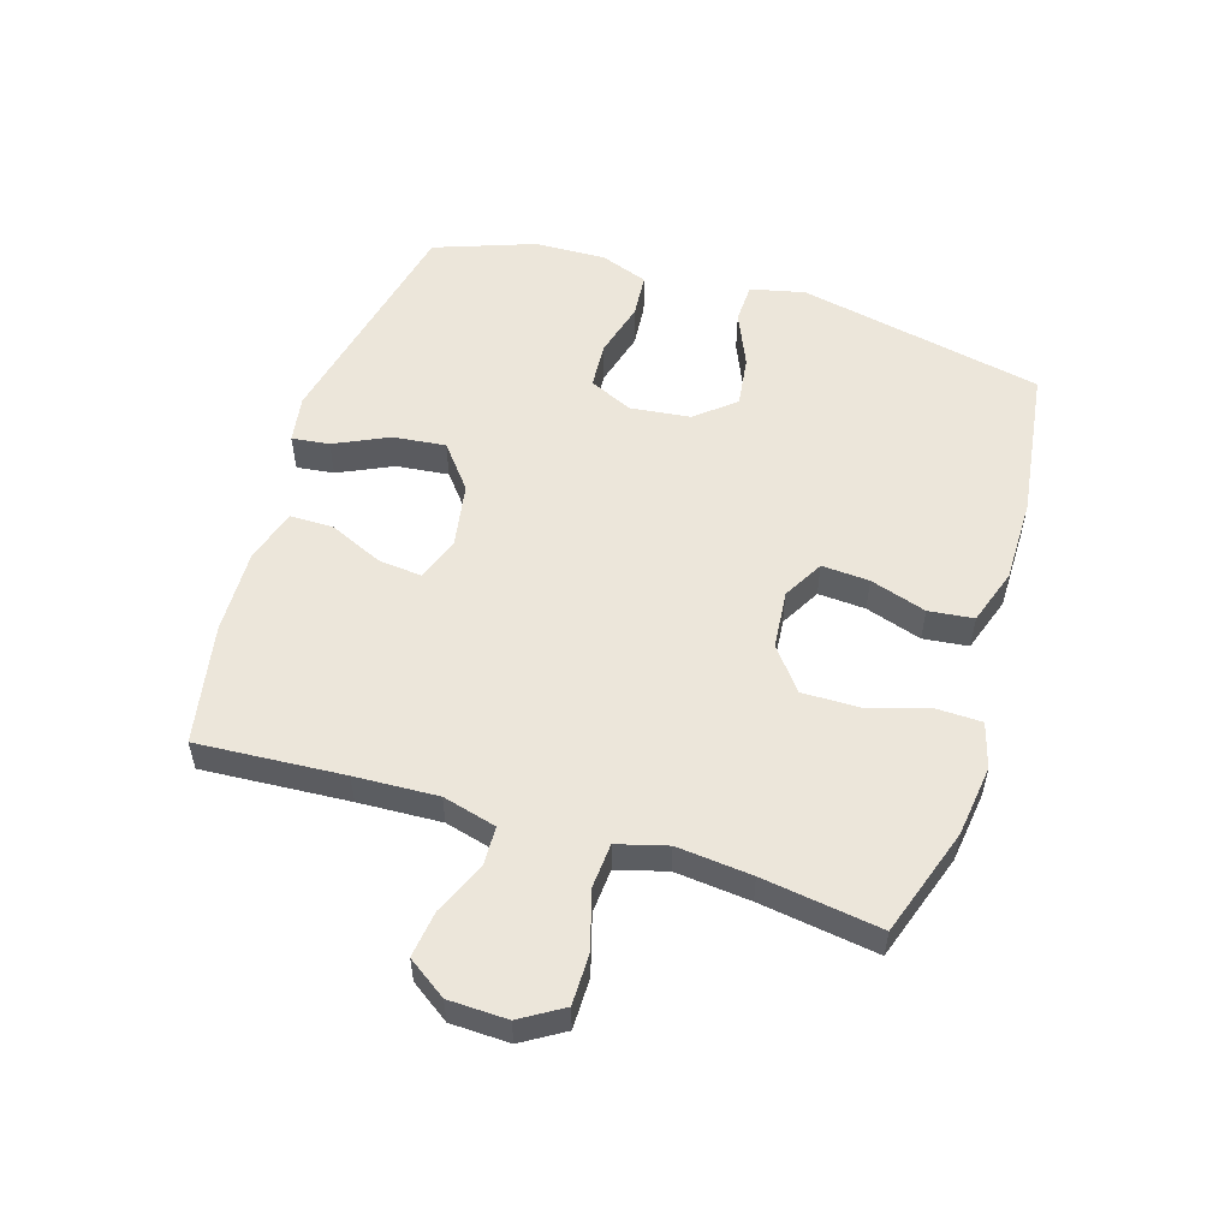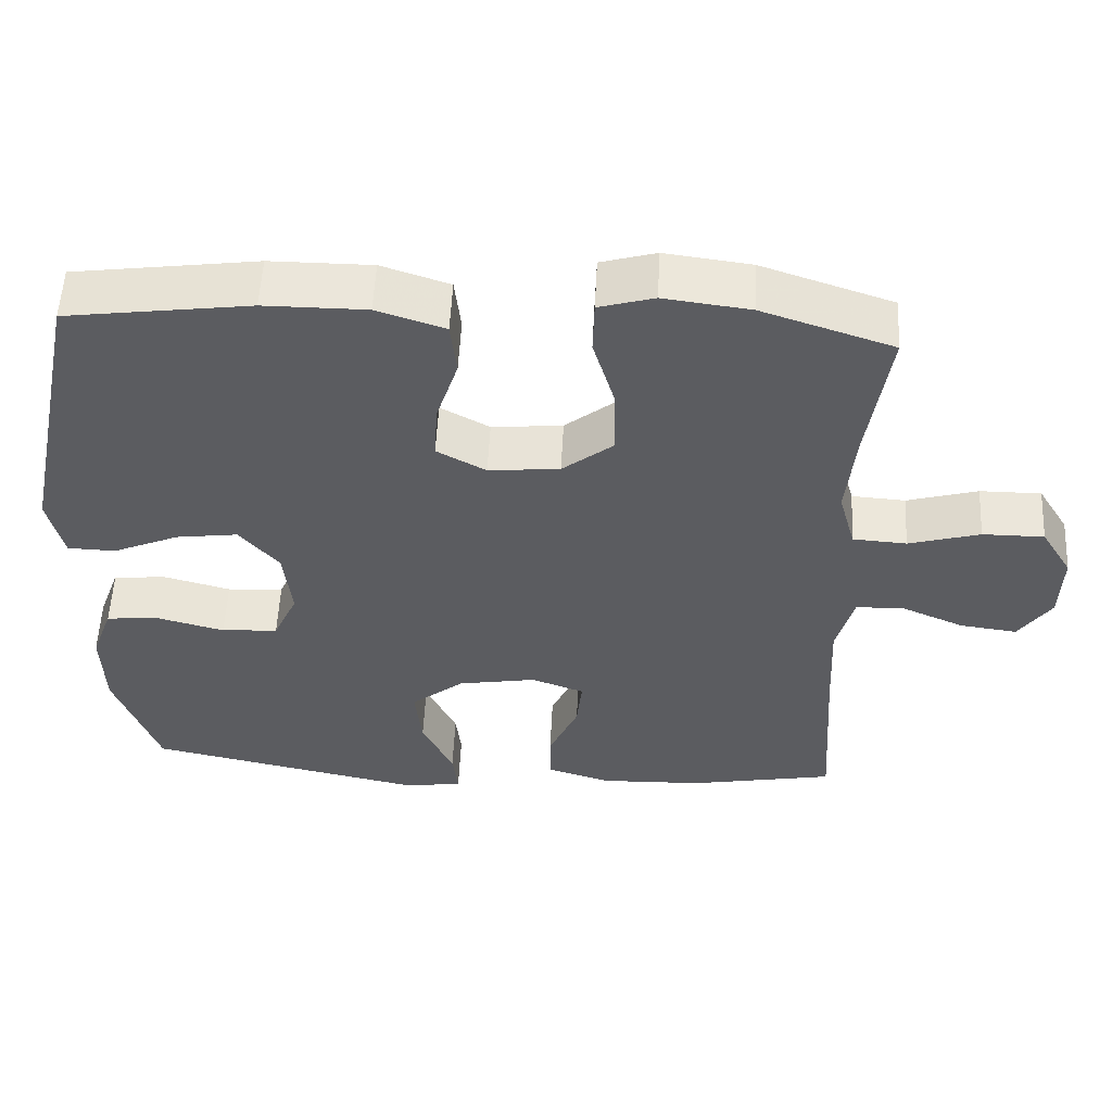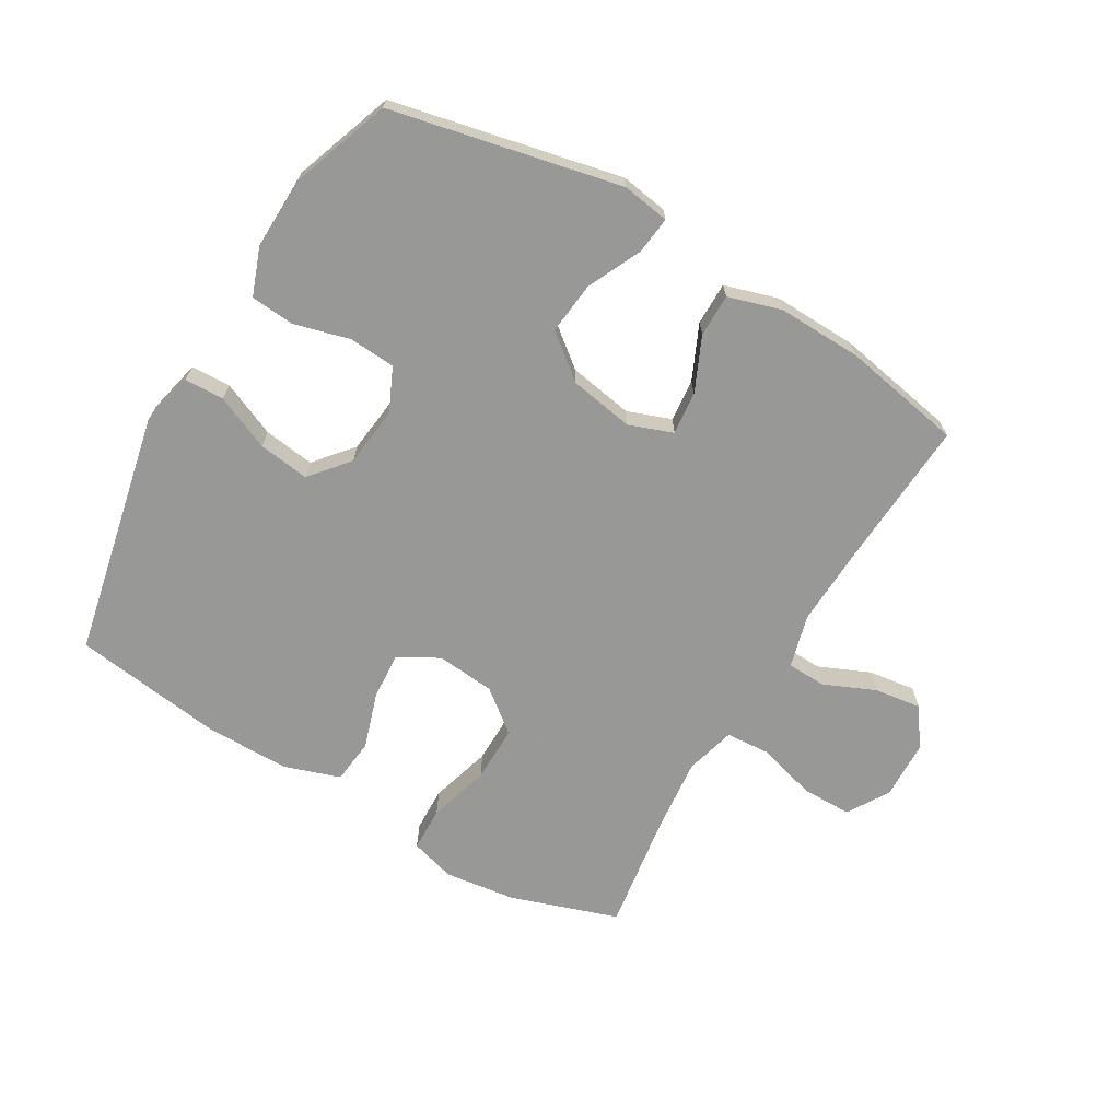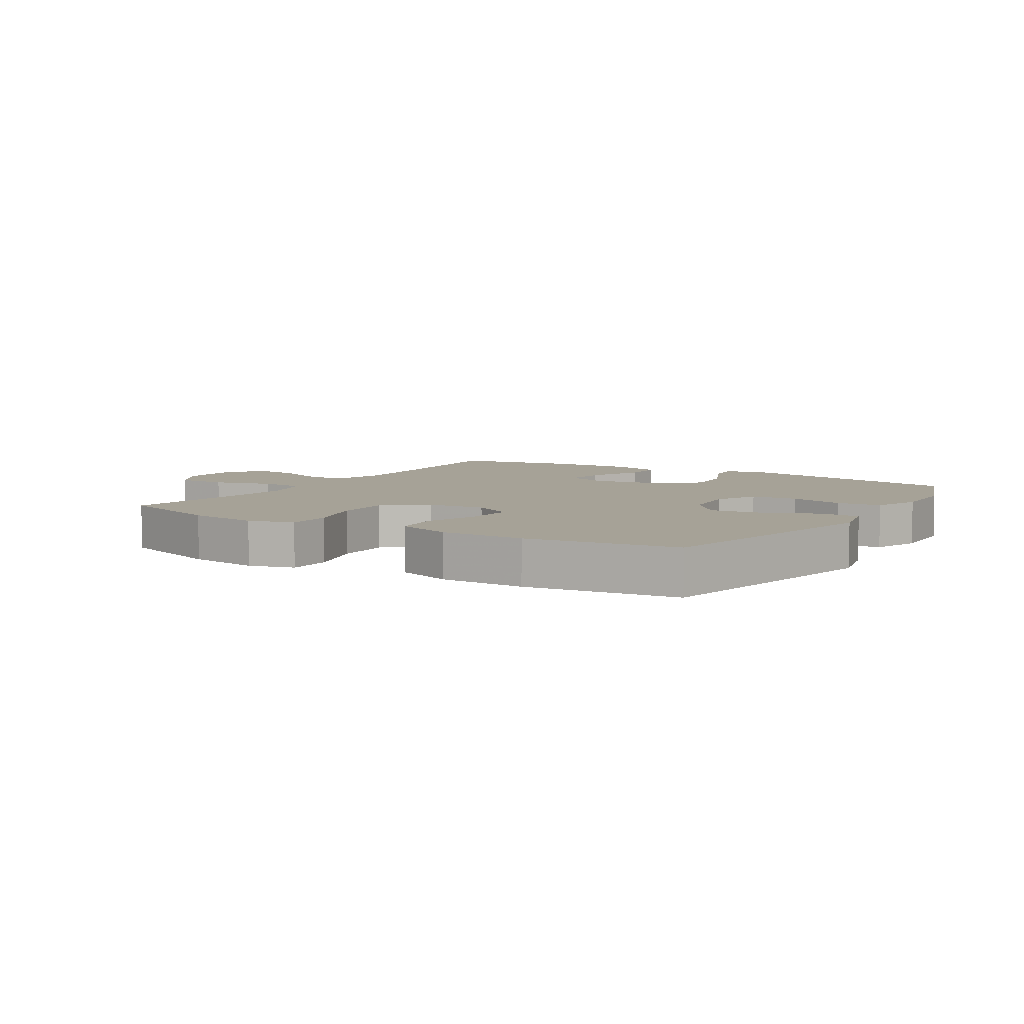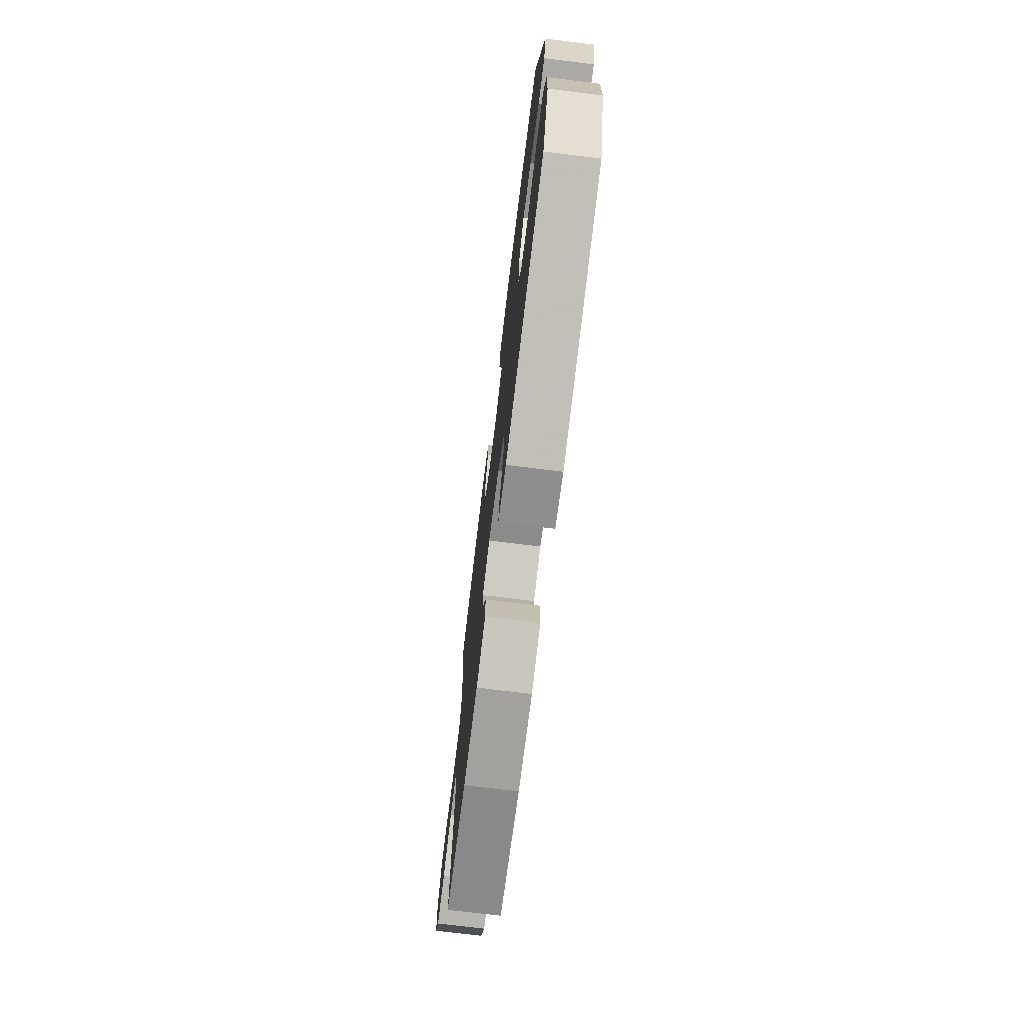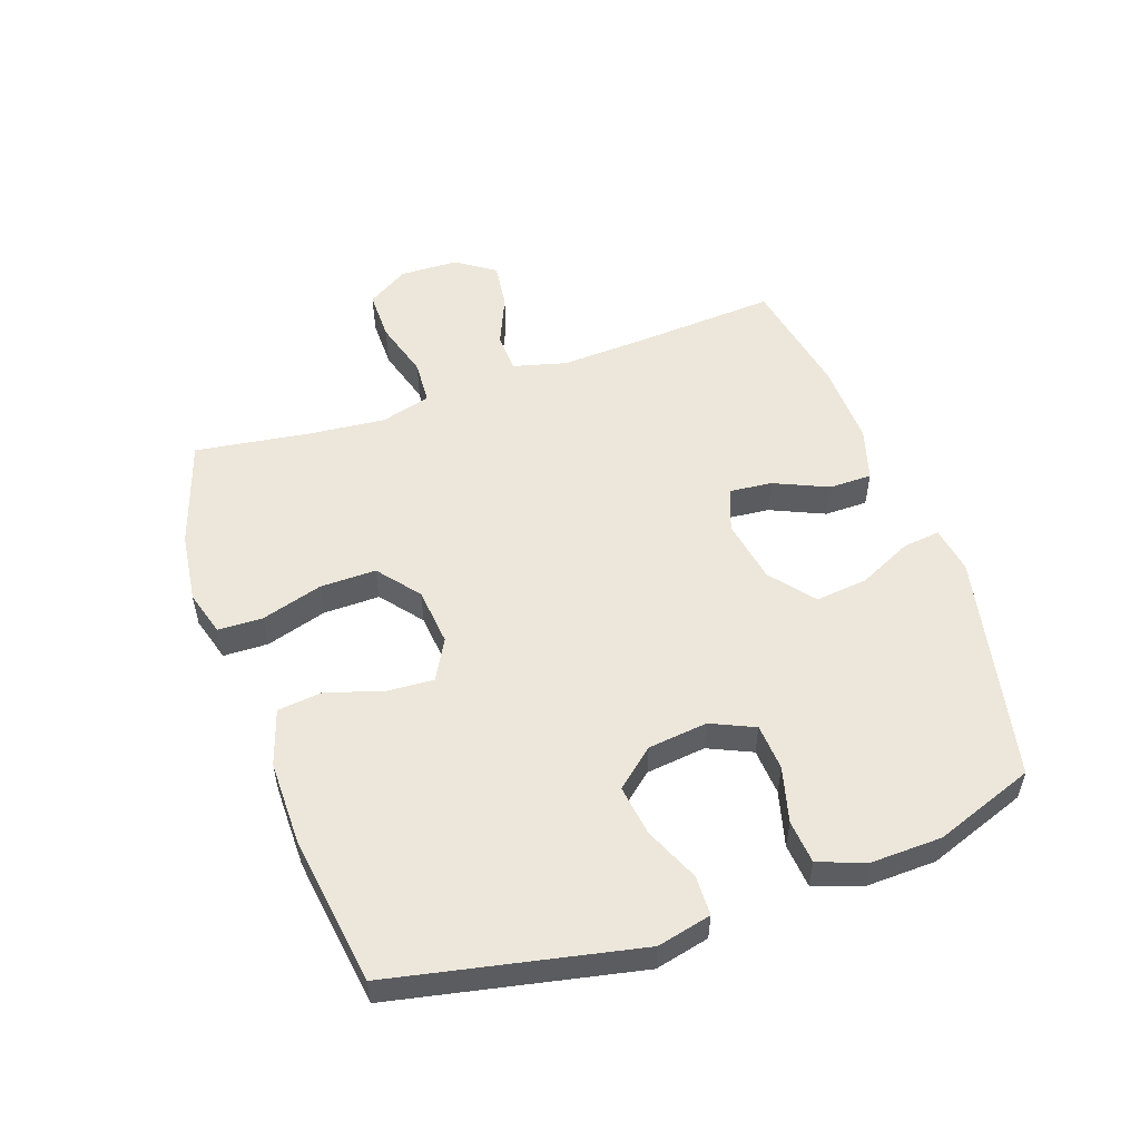
<metadata>
{"format":"obj","ext":"obj","renderer":"f3d","projection":"perspective","resolution":1024,"background":"white","views":[{"elev":54.3,"azim":-72.8,"up":"+Y"},{"elev":54.8,"azim":-177.2,"up":"+Z"},{"elev":-68.4,"azim":149.6,"up":"+Y"},{"elev":6.5,"azim":31.9,"up":"+Y"},{"elev":-73.8,"azim":83.0,"up":"+Z"},{"elev":53.4,"azim":70.6,"up":"+Y"}]}
</metadata>
<code>
v -0.5 0.07 -0.5
v -0.485 0.07 -0.265
v -0.479 0.07 -0.132
v -0.502 0.07 -0.046
v -0.565 0.07 -0.044
v -0.648 0.07 -0.08
v -0.723 0.07 -0.09
v -0.766 0.07 -0.028
v -0.769 0.07 0.066
v -0.728 0.07 0.133
v -0.647 0.07 0.133
v -0.553 0.07 0.106
v -0.482 0.07 0.111
v -0.46 0.07 0.191
v -0.472 0.07 0.311
v -0.5 0.07 0.5
v -0.327 0.07 0.558
v -0.213 0.07 0.573
v -0.14 0.07 0.552
v -0.138 0.07 0.48
v -0.167 0.07 0.382
v -0.168 0.07 0.291
v -0.101 0.07 0.238
v -0.007 0.07 0.229
v 0.058 0.07 0.265
v 0.053 0.07 0.341
v 0.024 0.07 0.431
v 0.032 0.07 0.503
v 0.122 0.07 0.533
v 0.257 0.07 0.533
v 0.5 0.07 0.5
v 0.583 0.07 0.106
v 0.563 0.07 0.019
v 0.499 0.07 0.017
v 0.411 0.07 0.055
v 0.329 0.07 0.066
v 0.277 0.07 0.004
v 0.266 0.07 -0.092
v 0.298 0.07 -0.162
v 0.373 0.07 -0.167
v 0.462 0.07 -0.143
v 0.533 0.07 -0.149
v 0.561 0.07 -0.225
v 0.558 0.07 -0.339
v 0.5 0.07 -0.5
v 0.131 0.07 -0.58
v 0.055 0.07 -0.568
v 0.062 0.07 -0.508
v 0.103 0.07 -0.421
v 0.112 0.07 -0.337
v 0.042 0.07 -0.281
v -0.062 0.07 -0.263
v -0.132 0.07 -0.289
v -0.125 0.07 -0.358
v -0.086 0.07 -0.445
v -0.086 0.07 -0.514
v -0.172 0.07 -0.54
v -0.307 0.07 -0.536
v -0.5 0 -0.5
v -0.485 0 -0.265
v -0.479 0 -0.132
v -0.502 0 -0.046
v -0.565 0 -0.044
v -0.648 0 -0.08
v -0.723 0 -0.09
v -0.766 0 -0.028
v -0.769 0 0.066
v -0.728 0 0.133
v -0.647 0 0.133
v -0.553 0 0.106
v -0.482 0 0.111
v -0.46 0 0.191
v -0.472 0 0.311
v -0.5 0 0.5
v -0.327 0 0.558
v -0.213 0 0.573
v -0.14 0 0.552
v -0.138 0 0.48
v -0.167 0 0.382
v -0.168 0 0.291
v -0.101 0 0.238
v -0.007 0 0.229
v 0.058 0 0.265
v 0.053 0 0.341
v 0.024 0 0.431
v 0.032 0 0.503
v 0.122 0 0.533
v 0.257 0 0.533
v 0.5 0 0.5
v 0.583 0 0.106
v 0.563 0 0.019
v 0.499 0 0.017
v 0.411 0 0.055
v 0.329 0 0.066
v 0.277 0 0.004
v 0.266 0 -0.092
v 0.298 0 -0.162
v 0.373 0 -0.167
v 0.462 0 -0.143
v 0.533 0 -0.149
v 0.561 0 -0.225
v 0.558 0 -0.339
v 0.5 0 -0.5
v 0.131 0 -0.58
v 0.055 0 -0.568
v 0.062 0 -0.508
v 0.103 0 -0.421
v 0.112 0 -0.337
v 0.042 0 -0.281
v -0.062 0 -0.263
v -0.132 0 -0.289
v -0.125 0 -0.358
v -0.086 0 -0.445
v -0.086 0 -0.514
v -0.172 0 -0.54
v -0.307 0 -0.536
f 58 1 2
f 57 58 2
f 56 57 2
f 55 56 2
f 54 55 2
f 53 54 2 3
f 52 53 3 4
f 51 52 4
f 47 48 49
f 46 47 49
f 45 46 49
f 44 45 49
f 43 44 49
f 42 43 49
f 41 42 49
f 40 41 49
f 39 40 49 50
f 38 39 50 51
f 33 34 35
f 32 33 35
f 31 32 35
f 30 31 35
f 29 30 35
f 28 29 35
f 27 28 35
f 26 27 35
f 25 26 35 36
f 24 25 36 37
f 19 20 21
f 18 19 21
f 17 18 21
f 16 17 21
f 15 16 21
f 14 15 21 22
f 13 14 22 23
f 10 11 12
f 9 10 12
f 8 9 12
f 7 8 12
f 6 7 12
f 5 6 12
f 4 5 12 13
f 37 38 51
f 24 37 51
f 23 24 51
f 13 23 51
f 4 13 51
f 60 59 116
f 60 116 115
f 60 115 114
f 60 114 113
f 60 113 112
f 61 60 112 111
f 62 61 111 110
f 62 110 109
f 107 106 105
f 107 105 104
f 107 104 103
f 107 103 102
f 107 102 101
f 107 101 100
f 107 100 99
f 107 99 98
f 108 107 98 97
f 109 108 97 96
f 93 92 91
f 93 91 90
f 93 90 89
f 93 89 88
f 93 88 87
f 93 87 86
f 93 86 85
f 93 85 84
f 94 93 84 83
f 95 94 83 82
f 79 78 77
f 79 77 76
f 79 76 75
f 79 75 74
f 79 74 73
f 80 79 73 72
f 81 80 72 71
f 70 69 68
f 70 68 67
f 70 67 66
f 70 66 65
f 70 65 64
f 70 64 63
f 71 70 63 62
f 109 96 95
f 109 95 82
f 109 82 81
f 109 81 71
f 109 71 62
f 1 59 60 2
f 2 60 61 3
f 3 61 62 4
f 4 62 63 5
f 5 63 64 6
f 6 64 65 7
f 7 65 66 8
f 8 66 67 9
f 9 67 68 10
f 10 68 69 11
f 11 69 70 12
f 12 70 71 13
f 13 71 72 14
f 14 72 73 15
f 15 73 74 16
f 16 74 75 17
f 17 75 76 18
f 18 76 77 19
f 19 77 78 20
f 20 78 79 21
f 21 79 80 22
f 22 80 81 23
f 23 81 82 24
f 24 82 83 25
f 25 83 84 26
f 26 84 85 27
f 27 85 86 28
f 28 86 87 29
f 29 87 88 30
f 30 88 89 31
f 31 89 90 32
f 32 90 91 33
f 33 91 92 34
f 34 92 93 35
f 35 93 94 36
f 36 94 95 37
f 37 95 96 38
f 38 96 97 39
f 39 97 98 40
f 40 98 99 41
f 41 99 100 42
f 42 100 101 43
f 43 101 102 44
f 44 102 103 45
f 45 103 104 46
f 46 104 105 47
f 47 105 106 48
f 48 106 107 49
f 49 107 108 50
f 50 108 109 51
f 51 109 110 52
f 52 110 111 53
f 53 111 112 54
f 54 112 113 55
f 55 113 114 56
f 56 114 115 57
f 57 115 116 58
f 58 116 59 1

</code>
